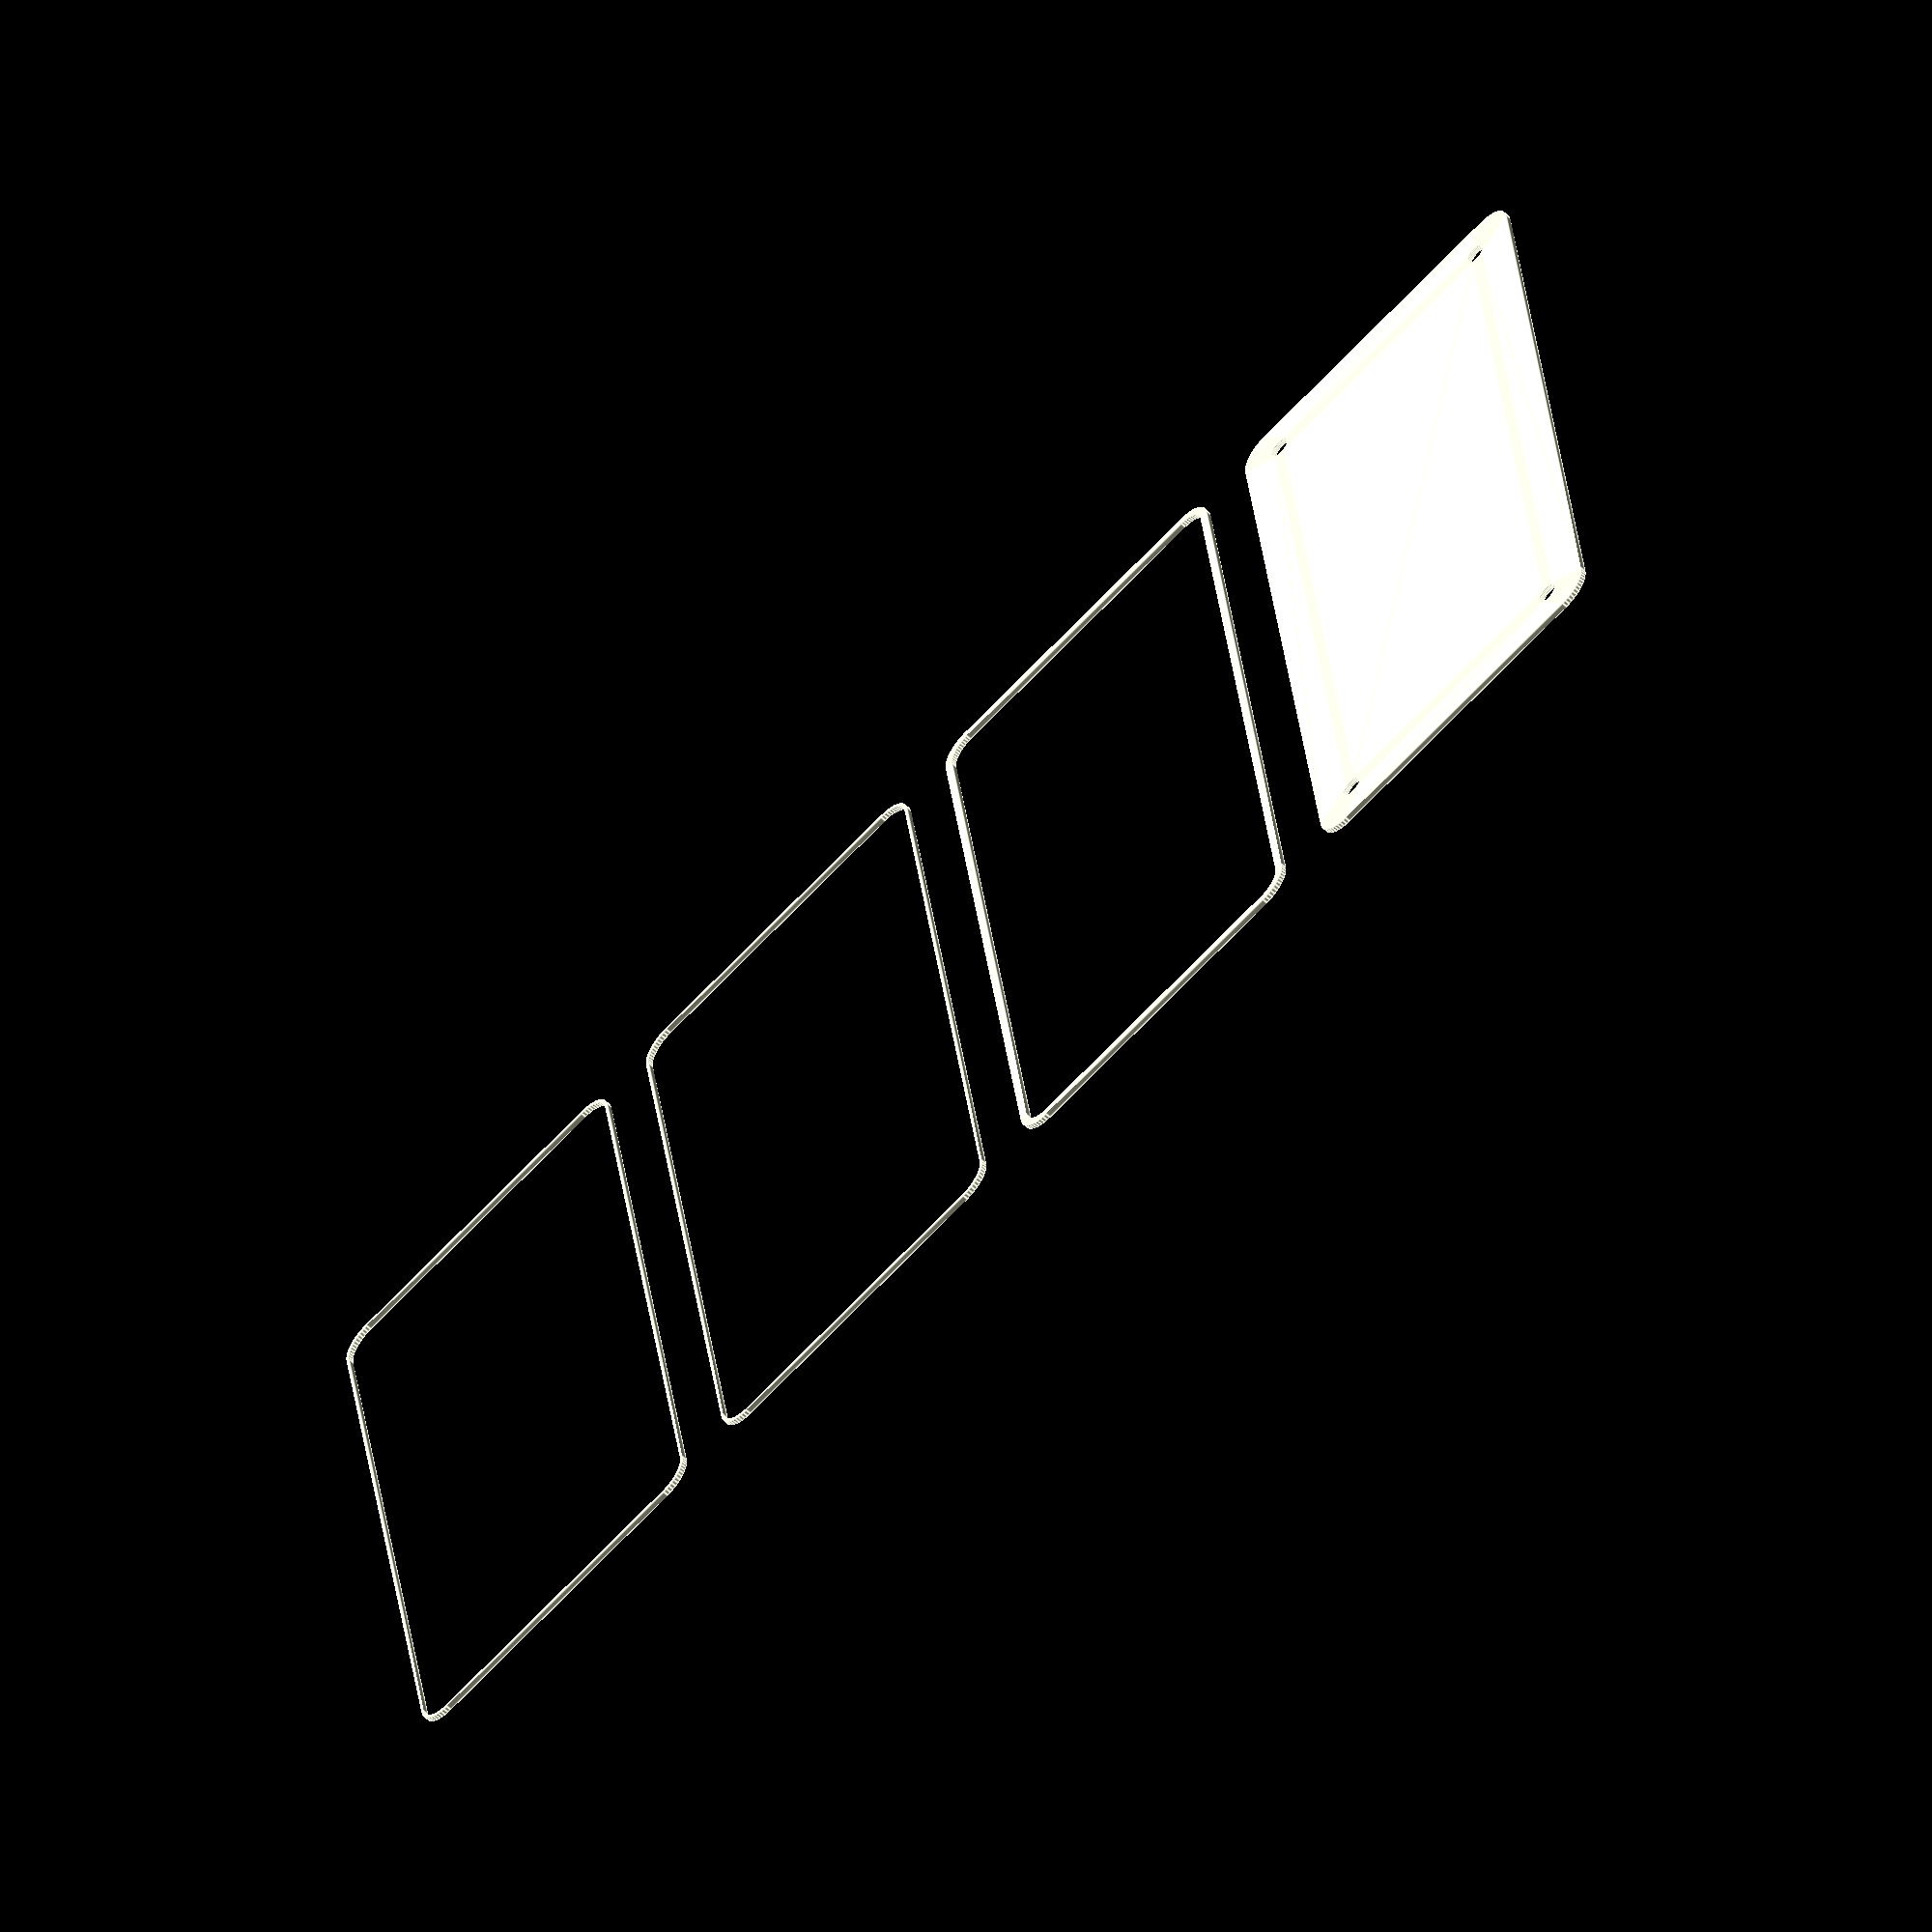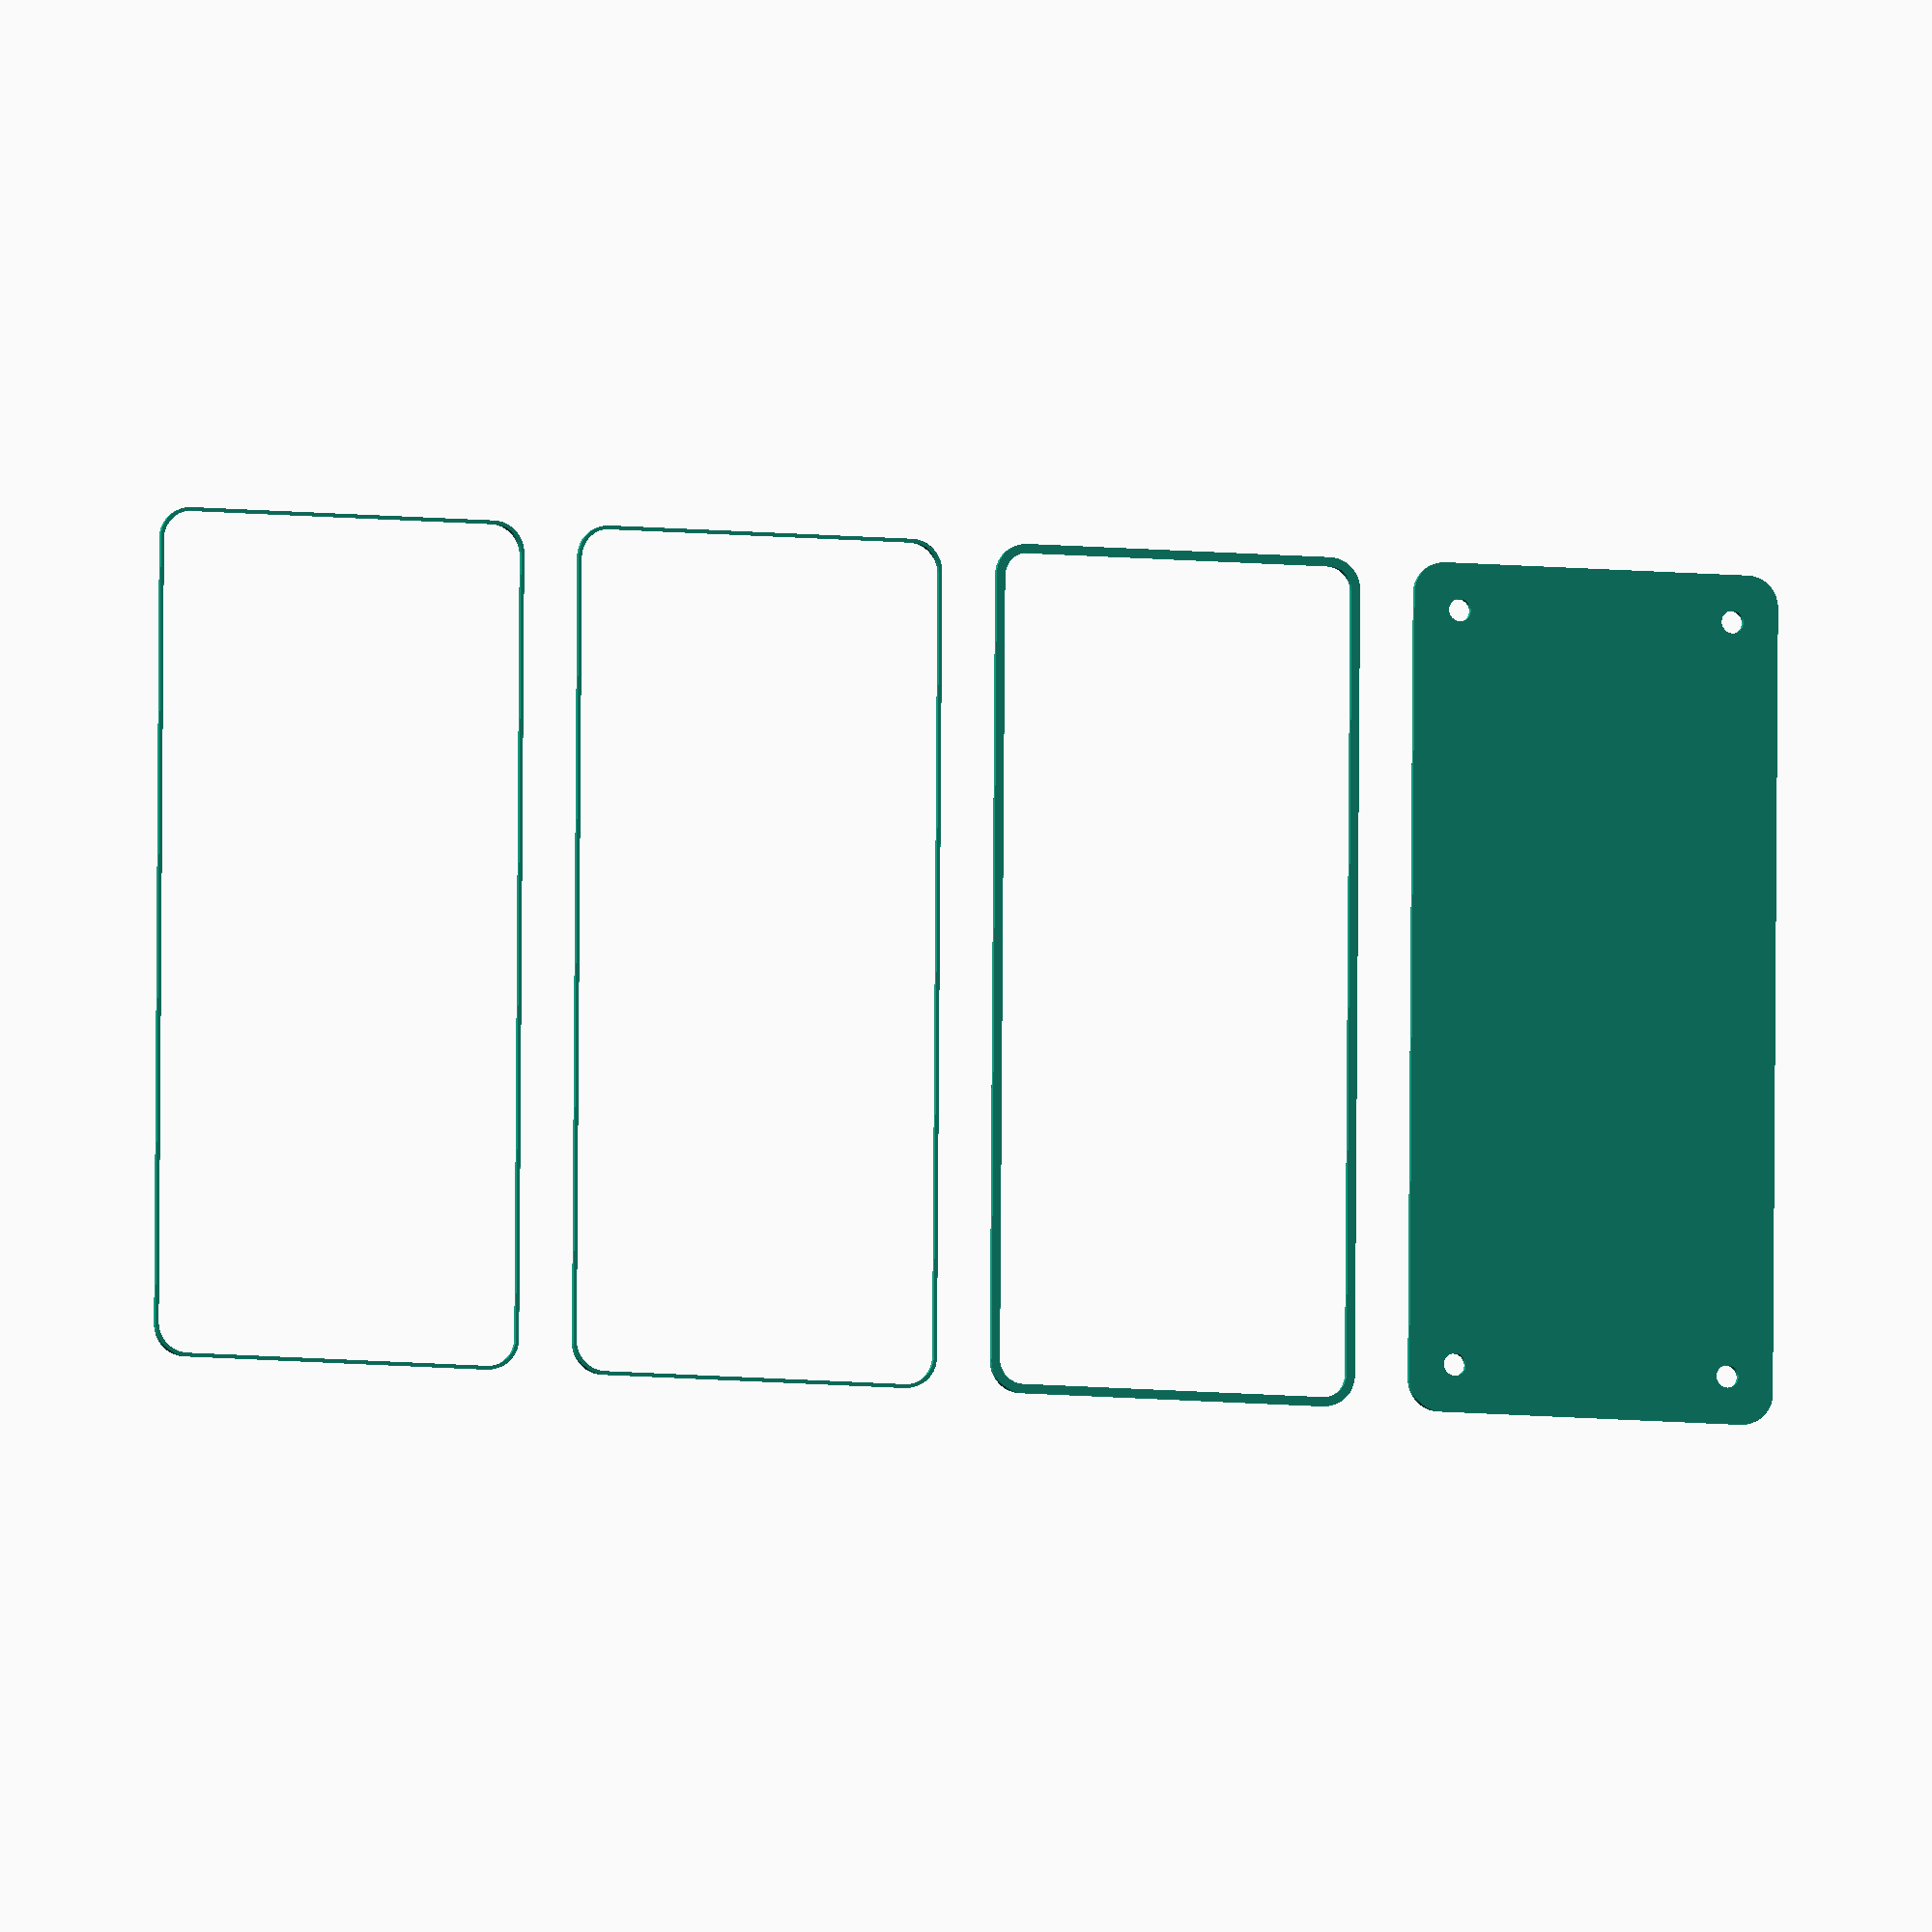
<openscad>
$fn = 50;


union() {
	translate(v = [0, 0, 0]) {
		projection() {
			intersection() {
				translate(v = [-500, -500, -9.0000000000]) {
					cube(size = [1000, 1000, 0.1000000000]);
				}
				difference() {
					union() {
						hull() {
							translate(v = [-62.5000000000, 25.0000000000, 0]) {
								cylinder(h = 21, r = 5);
							}
							translate(v = [62.5000000000, 25.0000000000, 0]) {
								cylinder(h = 21, r = 5);
							}
							translate(v = [-62.5000000000, -25.0000000000, 0]) {
								cylinder(h = 21, r = 5);
							}
							translate(v = [62.5000000000, -25.0000000000, 0]) {
								cylinder(h = 21, r = 5);
							}
						}
					}
					union() {
						translate(v = [-60.0000000000, -22.5000000000, 1]) {
							rotate(a = [0, 0, 0]) {
								difference() {
									union() {
										cylinder(h = 3, r = 2.9000000000);
										translate(v = [0, 0, -10.0000000000]) {
											cylinder(h = 10, r = 1.5000000000);
										}
										translate(v = [0, 0, -10.0000000000]) {
											cylinder(h = 10, r = 1.8000000000);
										}
										translate(v = [0, 0, -10.0000000000]) {
											cylinder(h = 10, r = 1.5000000000);
										}
									}
									union();
								}
							}
						}
						translate(v = [60.0000000000, -22.5000000000, 1]) {
							rotate(a = [0, 0, 0]) {
								difference() {
									union() {
										cylinder(h = 3, r = 2.9000000000);
										translate(v = [0, 0, -10.0000000000]) {
											cylinder(h = 10, r = 1.5000000000);
										}
										translate(v = [0, 0, -10.0000000000]) {
											cylinder(h = 10, r = 1.8000000000);
										}
										translate(v = [0, 0, -10.0000000000]) {
											cylinder(h = 10, r = 1.5000000000);
										}
									}
									union();
								}
							}
						}
						translate(v = [-60.0000000000, 22.5000000000, 1]) {
							rotate(a = [0, 0, 0]) {
								difference() {
									union() {
										cylinder(h = 3, r = 2.9000000000);
										translate(v = [0, 0, -10.0000000000]) {
											cylinder(h = 10, r = 1.5000000000);
										}
										translate(v = [0, 0, -10.0000000000]) {
											cylinder(h = 10, r = 1.8000000000);
										}
										translate(v = [0, 0, -10.0000000000]) {
											cylinder(h = 10, r = 1.5000000000);
										}
									}
									union();
								}
							}
						}
						translate(v = [60.0000000000, 22.5000000000, 1]) {
							rotate(a = [0, 0, 0]) {
								difference() {
									union() {
										cylinder(h = 3, r = 2.9000000000);
										translate(v = [0, 0, -10.0000000000]) {
											cylinder(h = 10, r = 1.5000000000);
										}
										translate(v = [0, 0, -10.0000000000]) {
											cylinder(h = 10, r = 1.8000000000);
										}
										translate(v = [0, 0, -10.0000000000]) {
											cylinder(h = 10, r = 1.5000000000);
										}
									}
									union();
								}
							}
						}
						translate(v = [0, 0, 1]) {
							hull() {
								union() {
									translate(v = [-62.2500000000, 24.7500000000, 4.7500000000]) {
										cylinder(h = 31.5000000000, r = 4.7500000000);
									}
									translate(v = [-62.2500000000, 24.7500000000, 4.7500000000]) {
										sphere(r = 4.7500000000);
									}
									translate(v = [-62.2500000000, 24.7500000000, 36.2500000000]) {
										sphere(r = 4.7500000000);
									}
								}
								union() {
									translate(v = [62.2500000000, 24.7500000000, 4.7500000000]) {
										cylinder(h = 31.5000000000, r = 4.7500000000);
									}
									translate(v = [62.2500000000, 24.7500000000, 4.7500000000]) {
										sphere(r = 4.7500000000);
									}
									translate(v = [62.2500000000, 24.7500000000, 36.2500000000]) {
										sphere(r = 4.7500000000);
									}
								}
								union() {
									translate(v = [-62.2500000000, -24.7500000000, 4.7500000000]) {
										cylinder(h = 31.5000000000, r = 4.7500000000);
									}
									translate(v = [-62.2500000000, -24.7500000000, 4.7500000000]) {
										sphere(r = 4.7500000000);
									}
									translate(v = [-62.2500000000, -24.7500000000, 36.2500000000]) {
										sphere(r = 4.7500000000);
									}
								}
								union() {
									translate(v = [62.2500000000, -24.7500000000, 4.7500000000]) {
										cylinder(h = 31.5000000000, r = 4.7500000000);
									}
									translate(v = [62.2500000000, -24.7500000000, 4.7500000000]) {
										sphere(r = 4.7500000000);
									}
									translate(v = [62.2500000000, -24.7500000000, 36.2500000000]) {
										sphere(r = 4.7500000000);
									}
								}
							}
						}
					}
				}
			}
		}
	}
	translate(v = [0, 69, 0]) {
		projection() {
			intersection() {
				translate(v = [-500, -500, -6.0000000000]) {
					cube(size = [1000, 1000, 0.1000000000]);
				}
				difference() {
					union() {
						hull() {
							translate(v = [-62.5000000000, 25.0000000000, 0]) {
								cylinder(h = 21, r = 5);
							}
							translate(v = [62.5000000000, 25.0000000000, 0]) {
								cylinder(h = 21, r = 5);
							}
							translate(v = [-62.5000000000, -25.0000000000, 0]) {
								cylinder(h = 21, r = 5);
							}
							translate(v = [62.5000000000, -25.0000000000, 0]) {
								cylinder(h = 21, r = 5);
							}
						}
					}
					union() {
						translate(v = [-60.0000000000, -22.5000000000, 1]) {
							rotate(a = [0, 0, 0]) {
								difference() {
									union() {
										cylinder(h = 3, r = 2.9000000000);
										translate(v = [0, 0, -10.0000000000]) {
											cylinder(h = 10, r = 1.5000000000);
										}
										translate(v = [0, 0, -10.0000000000]) {
											cylinder(h = 10, r = 1.8000000000);
										}
										translate(v = [0, 0, -10.0000000000]) {
											cylinder(h = 10, r = 1.5000000000);
										}
									}
									union();
								}
							}
						}
						translate(v = [60.0000000000, -22.5000000000, 1]) {
							rotate(a = [0, 0, 0]) {
								difference() {
									union() {
										cylinder(h = 3, r = 2.9000000000);
										translate(v = [0, 0, -10.0000000000]) {
											cylinder(h = 10, r = 1.5000000000);
										}
										translate(v = [0, 0, -10.0000000000]) {
											cylinder(h = 10, r = 1.8000000000);
										}
										translate(v = [0, 0, -10.0000000000]) {
											cylinder(h = 10, r = 1.5000000000);
										}
									}
									union();
								}
							}
						}
						translate(v = [-60.0000000000, 22.5000000000, 1]) {
							rotate(a = [0, 0, 0]) {
								difference() {
									union() {
										cylinder(h = 3, r = 2.9000000000);
										translate(v = [0, 0, -10.0000000000]) {
											cylinder(h = 10, r = 1.5000000000);
										}
										translate(v = [0, 0, -10.0000000000]) {
											cylinder(h = 10, r = 1.8000000000);
										}
										translate(v = [0, 0, -10.0000000000]) {
											cylinder(h = 10, r = 1.5000000000);
										}
									}
									union();
								}
							}
						}
						translate(v = [60.0000000000, 22.5000000000, 1]) {
							rotate(a = [0, 0, 0]) {
								difference() {
									union() {
										cylinder(h = 3, r = 2.9000000000);
										translate(v = [0, 0, -10.0000000000]) {
											cylinder(h = 10, r = 1.5000000000);
										}
										translate(v = [0, 0, -10.0000000000]) {
											cylinder(h = 10, r = 1.8000000000);
										}
										translate(v = [0, 0, -10.0000000000]) {
											cylinder(h = 10, r = 1.5000000000);
										}
									}
									union();
								}
							}
						}
						translate(v = [0, 0, 1]) {
							hull() {
								union() {
									translate(v = [-62.2500000000, 24.7500000000, 4.7500000000]) {
										cylinder(h = 31.5000000000, r = 4.7500000000);
									}
									translate(v = [-62.2500000000, 24.7500000000, 4.7500000000]) {
										sphere(r = 4.7500000000);
									}
									translate(v = [-62.2500000000, 24.7500000000, 36.2500000000]) {
										sphere(r = 4.7500000000);
									}
								}
								union() {
									translate(v = [62.2500000000, 24.7500000000, 4.7500000000]) {
										cylinder(h = 31.5000000000, r = 4.7500000000);
									}
									translate(v = [62.2500000000, 24.7500000000, 4.7500000000]) {
										sphere(r = 4.7500000000);
									}
									translate(v = [62.2500000000, 24.7500000000, 36.2500000000]) {
										sphere(r = 4.7500000000);
									}
								}
								union() {
									translate(v = [-62.2500000000, -24.7500000000, 4.7500000000]) {
										cylinder(h = 31.5000000000, r = 4.7500000000);
									}
									translate(v = [-62.2500000000, -24.7500000000, 4.7500000000]) {
										sphere(r = 4.7500000000);
									}
									translate(v = [-62.2500000000, -24.7500000000, 36.2500000000]) {
										sphere(r = 4.7500000000);
									}
								}
								union() {
									translate(v = [62.2500000000, -24.7500000000, 4.7500000000]) {
										cylinder(h = 31.5000000000, r = 4.7500000000);
									}
									translate(v = [62.2500000000, -24.7500000000, 4.7500000000]) {
										sphere(r = 4.7500000000);
									}
									translate(v = [62.2500000000, -24.7500000000, 36.2500000000]) {
										sphere(r = 4.7500000000);
									}
								}
							}
						}
					}
				}
			}
		}
	}
	translate(v = [0, 138, 0]) {
		projection() {
			intersection() {
				translate(v = [-500, -500, -3.0000000000]) {
					cube(size = [1000, 1000, 0.1000000000]);
				}
				difference() {
					union() {
						hull() {
							translate(v = [-62.5000000000, 25.0000000000, 0]) {
								cylinder(h = 21, r = 5);
							}
							translate(v = [62.5000000000, 25.0000000000, 0]) {
								cylinder(h = 21, r = 5);
							}
							translate(v = [-62.5000000000, -25.0000000000, 0]) {
								cylinder(h = 21, r = 5);
							}
							translate(v = [62.5000000000, -25.0000000000, 0]) {
								cylinder(h = 21, r = 5);
							}
						}
					}
					union() {
						translate(v = [-60.0000000000, -22.5000000000, 1]) {
							rotate(a = [0, 0, 0]) {
								difference() {
									union() {
										cylinder(h = 3, r = 2.9000000000);
										translate(v = [0, 0, -10.0000000000]) {
											cylinder(h = 10, r = 1.5000000000);
										}
										translate(v = [0, 0, -10.0000000000]) {
											cylinder(h = 10, r = 1.8000000000);
										}
										translate(v = [0, 0, -10.0000000000]) {
											cylinder(h = 10, r = 1.5000000000);
										}
									}
									union();
								}
							}
						}
						translate(v = [60.0000000000, -22.5000000000, 1]) {
							rotate(a = [0, 0, 0]) {
								difference() {
									union() {
										cylinder(h = 3, r = 2.9000000000);
										translate(v = [0, 0, -10.0000000000]) {
											cylinder(h = 10, r = 1.5000000000);
										}
										translate(v = [0, 0, -10.0000000000]) {
											cylinder(h = 10, r = 1.8000000000);
										}
										translate(v = [0, 0, -10.0000000000]) {
											cylinder(h = 10, r = 1.5000000000);
										}
									}
									union();
								}
							}
						}
						translate(v = [-60.0000000000, 22.5000000000, 1]) {
							rotate(a = [0, 0, 0]) {
								difference() {
									union() {
										cylinder(h = 3, r = 2.9000000000);
										translate(v = [0, 0, -10.0000000000]) {
											cylinder(h = 10, r = 1.5000000000);
										}
										translate(v = [0, 0, -10.0000000000]) {
											cylinder(h = 10, r = 1.8000000000);
										}
										translate(v = [0, 0, -10.0000000000]) {
											cylinder(h = 10, r = 1.5000000000);
										}
									}
									union();
								}
							}
						}
						translate(v = [60.0000000000, 22.5000000000, 1]) {
							rotate(a = [0, 0, 0]) {
								difference() {
									union() {
										cylinder(h = 3, r = 2.9000000000);
										translate(v = [0, 0, -10.0000000000]) {
											cylinder(h = 10, r = 1.5000000000);
										}
										translate(v = [0, 0, -10.0000000000]) {
											cylinder(h = 10, r = 1.8000000000);
										}
										translate(v = [0, 0, -10.0000000000]) {
											cylinder(h = 10, r = 1.5000000000);
										}
									}
									union();
								}
							}
						}
						translate(v = [0, 0, 1]) {
							hull() {
								union() {
									translate(v = [-62.2500000000, 24.7500000000, 4.7500000000]) {
										cylinder(h = 31.5000000000, r = 4.7500000000);
									}
									translate(v = [-62.2500000000, 24.7500000000, 4.7500000000]) {
										sphere(r = 4.7500000000);
									}
									translate(v = [-62.2500000000, 24.7500000000, 36.2500000000]) {
										sphere(r = 4.7500000000);
									}
								}
								union() {
									translate(v = [62.2500000000, 24.7500000000, 4.7500000000]) {
										cylinder(h = 31.5000000000, r = 4.7500000000);
									}
									translate(v = [62.2500000000, 24.7500000000, 4.7500000000]) {
										sphere(r = 4.7500000000);
									}
									translate(v = [62.2500000000, 24.7500000000, 36.2500000000]) {
										sphere(r = 4.7500000000);
									}
								}
								union() {
									translate(v = [-62.2500000000, -24.7500000000, 4.7500000000]) {
										cylinder(h = 31.5000000000, r = 4.7500000000);
									}
									translate(v = [-62.2500000000, -24.7500000000, 4.7500000000]) {
										sphere(r = 4.7500000000);
									}
									translate(v = [-62.2500000000, -24.7500000000, 36.2500000000]) {
										sphere(r = 4.7500000000);
									}
								}
								union() {
									translate(v = [62.2500000000, -24.7500000000, 4.7500000000]) {
										cylinder(h = 31.5000000000, r = 4.7500000000);
									}
									translate(v = [62.2500000000, -24.7500000000, 4.7500000000]) {
										sphere(r = 4.7500000000);
									}
									translate(v = [62.2500000000, -24.7500000000, 36.2500000000]) {
										sphere(r = 4.7500000000);
									}
								}
							}
						}
					}
				}
			}
		}
	}
	translate(v = [0, 207, 0]) {
		projection() {
			intersection() {
				translate(v = [-500, -500, 0.0000000000]) {
					cube(size = [1000, 1000, 0.1000000000]);
				}
				difference() {
					union() {
						hull() {
							translate(v = [-62.5000000000, 25.0000000000, 0]) {
								cylinder(h = 21, r = 5);
							}
							translate(v = [62.5000000000, 25.0000000000, 0]) {
								cylinder(h = 21, r = 5);
							}
							translate(v = [-62.5000000000, -25.0000000000, 0]) {
								cylinder(h = 21, r = 5);
							}
							translate(v = [62.5000000000, -25.0000000000, 0]) {
								cylinder(h = 21, r = 5);
							}
						}
					}
					union() {
						translate(v = [-60.0000000000, -22.5000000000, 1]) {
							rotate(a = [0, 0, 0]) {
								difference() {
									union() {
										cylinder(h = 3, r = 2.9000000000);
										translate(v = [0, 0, -10.0000000000]) {
											cylinder(h = 10, r = 1.5000000000);
										}
										translate(v = [0, 0, -10.0000000000]) {
											cylinder(h = 10, r = 1.8000000000);
										}
										translate(v = [0, 0, -10.0000000000]) {
											cylinder(h = 10, r = 1.5000000000);
										}
									}
									union();
								}
							}
						}
						translate(v = [60.0000000000, -22.5000000000, 1]) {
							rotate(a = [0, 0, 0]) {
								difference() {
									union() {
										cylinder(h = 3, r = 2.9000000000);
										translate(v = [0, 0, -10.0000000000]) {
											cylinder(h = 10, r = 1.5000000000);
										}
										translate(v = [0, 0, -10.0000000000]) {
											cylinder(h = 10, r = 1.8000000000);
										}
										translate(v = [0, 0, -10.0000000000]) {
											cylinder(h = 10, r = 1.5000000000);
										}
									}
									union();
								}
							}
						}
						translate(v = [-60.0000000000, 22.5000000000, 1]) {
							rotate(a = [0, 0, 0]) {
								difference() {
									union() {
										cylinder(h = 3, r = 2.9000000000);
										translate(v = [0, 0, -10.0000000000]) {
											cylinder(h = 10, r = 1.5000000000);
										}
										translate(v = [0, 0, -10.0000000000]) {
											cylinder(h = 10, r = 1.8000000000);
										}
										translate(v = [0, 0, -10.0000000000]) {
											cylinder(h = 10, r = 1.5000000000);
										}
									}
									union();
								}
							}
						}
						translate(v = [60.0000000000, 22.5000000000, 1]) {
							rotate(a = [0, 0, 0]) {
								difference() {
									union() {
										cylinder(h = 3, r = 2.9000000000);
										translate(v = [0, 0, -10.0000000000]) {
											cylinder(h = 10, r = 1.5000000000);
										}
										translate(v = [0, 0, -10.0000000000]) {
											cylinder(h = 10, r = 1.8000000000);
										}
										translate(v = [0, 0, -10.0000000000]) {
											cylinder(h = 10, r = 1.5000000000);
										}
									}
									union();
								}
							}
						}
						translate(v = [0, 0, 1]) {
							hull() {
								union() {
									translate(v = [-62.2500000000, 24.7500000000, 4.7500000000]) {
										cylinder(h = 31.5000000000, r = 4.7500000000);
									}
									translate(v = [-62.2500000000, 24.7500000000, 4.7500000000]) {
										sphere(r = 4.7500000000);
									}
									translate(v = [-62.2500000000, 24.7500000000, 36.2500000000]) {
										sphere(r = 4.7500000000);
									}
								}
								union() {
									translate(v = [62.2500000000, 24.7500000000, 4.7500000000]) {
										cylinder(h = 31.5000000000, r = 4.7500000000);
									}
									translate(v = [62.2500000000, 24.7500000000, 4.7500000000]) {
										sphere(r = 4.7500000000);
									}
									translate(v = [62.2500000000, 24.7500000000, 36.2500000000]) {
										sphere(r = 4.7500000000);
									}
								}
								union() {
									translate(v = [-62.2500000000, -24.7500000000, 4.7500000000]) {
										cylinder(h = 31.5000000000, r = 4.7500000000);
									}
									translate(v = [-62.2500000000, -24.7500000000, 4.7500000000]) {
										sphere(r = 4.7500000000);
									}
									translate(v = [-62.2500000000, -24.7500000000, 36.2500000000]) {
										sphere(r = 4.7500000000);
									}
								}
								union() {
									translate(v = [62.2500000000, -24.7500000000, 4.7500000000]) {
										cylinder(h = 31.5000000000, r = 4.7500000000);
									}
									translate(v = [62.2500000000, -24.7500000000, 4.7500000000]) {
										sphere(r = 4.7500000000);
									}
									translate(v = [62.2500000000, -24.7500000000, 36.2500000000]) {
										sphere(r = 4.7500000000);
									}
								}
							}
						}
					}
				}
			}
		}
	}
	translate(v = [0, 276, 0]) {
		projection() {
			intersection() {
				translate(v = [-500, -500, 3.0000000000]) {
					cube(size = [1000, 1000, 0.1000000000]);
				}
				difference() {
					union() {
						hull() {
							translate(v = [-62.5000000000, 25.0000000000, 0]) {
								cylinder(h = 21, r = 5);
							}
							translate(v = [62.5000000000, 25.0000000000, 0]) {
								cylinder(h = 21, r = 5);
							}
							translate(v = [-62.5000000000, -25.0000000000, 0]) {
								cylinder(h = 21, r = 5);
							}
							translate(v = [62.5000000000, -25.0000000000, 0]) {
								cylinder(h = 21, r = 5);
							}
						}
					}
					union() {
						translate(v = [-60.0000000000, -22.5000000000, 1]) {
							rotate(a = [0, 0, 0]) {
								difference() {
									union() {
										cylinder(h = 3, r = 2.9000000000);
										translate(v = [0, 0, -10.0000000000]) {
											cylinder(h = 10, r = 1.5000000000);
										}
										translate(v = [0, 0, -10.0000000000]) {
											cylinder(h = 10, r = 1.8000000000);
										}
										translate(v = [0, 0, -10.0000000000]) {
											cylinder(h = 10, r = 1.5000000000);
										}
									}
									union();
								}
							}
						}
						translate(v = [60.0000000000, -22.5000000000, 1]) {
							rotate(a = [0, 0, 0]) {
								difference() {
									union() {
										cylinder(h = 3, r = 2.9000000000);
										translate(v = [0, 0, -10.0000000000]) {
											cylinder(h = 10, r = 1.5000000000);
										}
										translate(v = [0, 0, -10.0000000000]) {
											cylinder(h = 10, r = 1.8000000000);
										}
										translate(v = [0, 0, -10.0000000000]) {
											cylinder(h = 10, r = 1.5000000000);
										}
									}
									union();
								}
							}
						}
						translate(v = [-60.0000000000, 22.5000000000, 1]) {
							rotate(a = [0, 0, 0]) {
								difference() {
									union() {
										cylinder(h = 3, r = 2.9000000000);
										translate(v = [0, 0, -10.0000000000]) {
											cylinder(h = 10, r = 1.5000000000);
										}
										translate(v = [0, 0, -10.0000000000]) {
											cylinder(h = 10, r = 1.8000000000);
										}
										translate(v = [0, 0, -10.0000000000]) {
											cylinder(h = 10, r = 1.5000000000);
										}
									}
									union();
								}
							}
						}
						translate(v = [60.0000000000, 22.5000000000, 1]) {
							rotate(a = [0, 0, 0]) {
								difference() {
									union() {
										cylinder(h = 3, r = 2.9000000000);
										translate(v = [0, 0, -10.0000000000]) {
											cylinder(h = 10, r = 1.5000000000);
										}
										translate(v = [0, 0, -10.0000000000]) {
											cylinder(h = 10, r = 1.8000000000);
										}
										translate(v = [0, 0, -10.0000000000]) {
											cylinder(h = 10, r = 1.5000000000);
										}
									}
									union();
								}
							}
						}
						translate(v = [0, 0, 1]) {
							hull() {
								union() {
									translate(v = [-62.2500000000, 24.7500000000, 4.7500000000]) {
										cylinder(h = 31.5000000000, r = 4.7500000000);
									}
									translate(v = [-62.2500000000, 24.7500000000, 4.7500000000]) {
										sphere(r = 4.7500000000);
									}
									translate(v = [-62.2500000000, 24.7500000000, 36.2500000000]) {
										sphere(r = 4.7500000000);
									}
								}
								union() {
									translate(v = [62.2500000000, 24.7500000000, 4.7500000000]) {
										cylinder(h = 31.5000000000, r = 4.7500000000);
									}
									translate(v = [62.2500000000, 24.7500000000, 4.7500000000]) {
										sphere(r = 4.7500000000);
									}
									translate(v = [62.2500000000, 24.7500000000, 36.2500000000]) {
										sphere(r = 4.7500000000);
									}
								}
								union() {
									translate(v = [-62.2500000000, -24.7500000000, 4.7500000000]) {
										cylinder(h = 31.5000000000, r = 4.7500000000);
									}
									translate(v = [-62.2500000000, -24.7500000000, 4.7500000000]) {
										sphere(r = 4.7500000000);
									}
									translate(v = [-62.2500000000, -24.7500000000, 36.2500000000]) {
										sphere(r = 4.7500000000);
									}
								}
								union() {
									translate(v = [62.2500000000, -24.7500000000, 4.7500000000]) {
										cylinder(h = 31.5000000000, r = 4.7500000000);
									}
									translate(v = [62.2500000000, -24.7500000000, 4.7500000000]) {
										sphere(r = 4.7500000000);
									}
									translate(v = [62.2500000000, -24.7500000000, 36.2500000000]) {
										sphere(r = 4.7500000000);
									}
								}
							}
						}
					}
				}
			}
		}
	}
	translate(v = [0, 345, 0]) {
		projection() {
			intersection() {
				translate(v = [-500, -500, 6.0000000000]) {
					cube(size = [1000, 1000, 0.1000000000]);
				}
				difference() {
					union() {
						hull() {
							translate(v = [-62.5000000000, 25.0000000000, 0]) {
								cylinder(h = 21, r = 5);
							}
							translate(v = [62.5000000000, 25.0000000000, 0]) {
								cylinder(h = 21, r = 5);
							}
							translate(v = [-62.5000000000, -25.0000000000, 0]) {
								cylinder(h = 21, r = 5);
							}
							translate(v = [62.5000000000, -25.0000000000, 0]) {
								cylinder(h = 21, r = 5);
							}
						}
					}
					union() {
						translate(v = [-60.0000000000, -22.5000000000, 1]) {
							rotate(a = [0, 0, 0]) {
								difference() {
									union() {
										cylinder(h = 3, r = 2.9000000000);
										translate(v = [0, 0, -10.0000000000]) {
											cylinder(h = 10, r = 1.5000000000);
										}
										translate(v = [0, 0, -10.0000000000]) {
											cylinder(h = 10, r = 1.8000000000);
										}
										translate(v = [0, 0, -10.0000000000]) {
											cylinder(h = 10, r = 1.5000000000);
										}
									}
									union();
								}
							}
						}
						translate(v = [60.0000000000, -22.5000000000, 1]) {
							rotate(a = [0, 0, 0]) {
								difference() {
									union() {
										cylinder(h = 3, r = 2.9000000000);
										translate(v = [0, 0, -10.0000000000]) {
											cylinder(h = 10, r = 1.5000000000);
										}
										translate(v = [0, 0, -10.0000000000]) {
											cylinder(h = 10, r = 1.8000000000);
										}
										translate(v = [0, 0, -10.0000000000]) {
											cylinder(h = 10, r = 1.5000000000);
										}
									}
									union();
								}
							}
						}
						translate(v = [-60.0000000000, 22.5000000000, 1]) {
							rotate(a = [0, 0, 0]) {
								difference() {
									union() {
										cylinder(h = 3, r = 2.9000000000);
										translate(v = [0, 0, -10.0000000000]) {
											cylinder(h = 10, r = 1.5000000000);
										}
										translate(v = [0, 0, -10.0000000000]) {
											cylinder(h = 10, r = 1.8000000000);
										}
										translate(v = [0, 0, -10.0000000000]) {
											cylinder(h = 10, r = 1.5000000000);
										}
									}
									union();
								}
							}
						}
						translate(v = [60.0000000000, 22.5000000000, 1]) {
							rotate(a = [0, 0, 0]) {
								difference() {
									union() {
										cylinder(h = 3, r = 2.9000000000);
										translate(v = [0, 0, -10.0000000000]) {
											cylinder(h = 10, r = 1.5000000000);
										}
										translate(v = [0, 0, -10.0000000000]) {
											cylinder(h = 10, r = 1.8000000000);
										}
										translate(v = [0, 0, -10.0000000000]) {
											cylinder(h = 10, r = 1.5000000000);
										}
									}
									union();
								}
							}
						}
						translate(v = [0, 0, 1]) {
							hull() {
								union() {
									translate(v = [-62.2500000000, 24.7500000000, 4.7500000000]) {
										cylinder(h = 31.5000000000, r = 4.7500000000);
									}
									translate(v = [-62.2500000000, 24.7500000000, 4.7500000000]) {
										sphere(r = 4.7500000000);
									}
									translate(v = [-62.2500000000, 24.7500000000, 36.2500000000]) {
										sphere(r = 4.7500000000);
									}
								}
								union() {
									translate(v = [62.2500000000, 24.7500000000, 4.7500000000]) {
										cylinder(h = 31.5000000000, r = 4.7500000000);
									}
									translate(v = [62.2500000000, 24.7500000000, 4.7500000000]) {
										sphere(r = 4.7500000000);
									}
									translate(v = [62.2500000000, 24.7500000000, 36.2500000000]) {
										sphere(r = 4.7500000000);
									}
								}
								union() {
									translate(v = [-62.2500000000, -24.7500000000, 4.7500000000]) {
										cylinder(h = 31.5000000000, r = 4.7500000000);
									}
									translate(v = [-62.2500000000, -24.7500000000, 4.7500000000]) {
										sphere(r = 4.7500000000);
									}
									translate(v = [-62.2500000000, -24.7500000000, 36.2500000000]) {
										sphere(r = 4.7500000000);
									}
								}
								union() {
									translate(v = [62.2500000000, -24.7500000000, 4.7500000000]) {
										cylinder(h = 31.5000000000, r = 4.7500000000);
									}
									translate(v = [62.2500000000, -24.7500000000, 4.7500000000]) {
										sphere(r = 4.7500000000);
									}
									translate(v = [62.2500000000, -24.7500000000, 36.2500000000]) {
										sphere(r = 4.7500000000);
									}
								}
							}
						}
					}
				}
			}
		}
	}
	translate(v = [0, 414, 0]) {
		projection() {
			intersection() {
				translate(v = [-500, -500, 9.0000000000]) {
					cube(size = [1000, 1000, 0.1000000000]);
				}
				difference() {
					union() {
						hull() {
							translate(v = [-62.5000000000, 25.0000000000, 0]) {
								cylinder(h = 21, r = 5);
							}
							translate(v = [62.5000000000, 25.0000000000, 0]) {
								cylinder(h = 21, r = 5);
							}
							translate(v = [-62.5000000000, -25.0000000000, 0]) {
								cylinder(h = 21, r = 5);
							}
							translate(v = [62.5000000000, -25.0000000000, 0]) {
								cylinder(h = 21, r = 5);
							}
						}
					}
					union() {
						translate(v = [-60.0000000000, -22.5000000000, 1]) {
							rotate(a = [0, 0, 0]) {
								difference() {
									union() {
										cylinder(h = 3, r = 2.9000000000);
										translate(v = [0, 0, -10.0000000000]) {
											cylinder(h = 10, r = 1.5000000000);
										}
										translate(v = [0, 0, -10.0000000000]) {
											cylinder(h = 10, r = 1.8000000000);
										}
										translate(v = [0, 0, -10.0000000000]) {
											cylinder(h = 10, r = 1.5000000000);
										}
									}
									union();
								}
							}
						}
						translate(v = [60.0000000000, -22.5000000000, 1]) {
							rotate(a = [0, 0, 0]) {
								difference() {
									union() {
										cylinder(h = 3, r = 2.9000000000);
										translate(v = [0, 0, -10.0000000000]) {
											cylinder(h = 10, r = 1.5000000000);
										}
										translate(v = [0, 0, -10.0000000000]) {
											cylinder(h = 10, r = 1.8000000000);
										}
										translate(v = [0, 0, -10.0000000000]) {
											cylinder(h = 10, r = 1.5000000000);
										}
									}
									union();
								}
							}
						}
						translate(v = [-60.0000000000, 22.5000000000, 1]) {
							rotate(a = [0, 0, 0]) {
								difference() {
									union() {
										cylinder(h = 3, r = 2.9000000000);
										translate(v = [0, 0, -10.0000000000]) {
											cylinder(h = 10, r = 1.5000000000);
										}
										translate(v = [0, 0, -10.0000000000]) {
											cylinder(h = 10, r = 1.8000000000);
										}
										translate(v = [0, 0, -10.0000000000]) {
											cylinder(h = 10, r = 1.5000000000);
										}
									}
									union();
								}
							}
						}
						translate(v = [60.0000000000, 22.5000000000, 1]) {
							rotate(a = [0, 0, 0]) {
								difference() {
									union() {
										cylinder(h = 3, r = 2.9000000000);
										translate(v = [0, 0, -10.0000000000]) {
											cylinder(h = 10, r = 1.5000000000);
										}
										translate(v = [0, 0, -10.0000000000]) {
											cylinder(h = 10, r = 1.8000000000);
										}
										translate(v = [0, 0, -10.0000000000]) {
											cylinder(h = 10, r = 1.5000000000);
										}
									}
									union();
								}
							}
						}
						translate(v = [0, 0, 1]) {
							hull() {
								union() {
									translate(v = [-62.2500000000, 24.7500000000, 4.7500000000]) {
										cylinder(h = 31.5000000000, r = 4.7500000000);
									}
									translate(v = [-62.2500000000, 24.7500000000, 4.7500000000]) {
										sphere(r = 4.7500000000);
									}
									translate(v = [-62.2500000000, 24.7500000000, 36.2500000000]) {
										sphere(r = 4.7500000000);
									}
								}
								union() {
									translate(v = [62.2500000000, 24.7500000000, 4.7500000000]) {
										cylinder(h = 31.5000000000, r = 4.7500000000);
									}
									translate(v = [62.2500000000, 24.7500000000, 4.7500000000]) {
										sphere(r = 4.7500000000);
									}
									translate(v = [62.2500000000, 24.7500000000, 36.2500000000]) {
										sphere(r = 4.7500000000);
									}
								}
								union() {
									translate(v = [-62.2500000000, -24.7500000000, 4.7500000000]) {
										cylinder(h = 31.5000000000, r = 4.7500000000);
									}
									translate(v = [-62.2500000000, -24.7500000000, 4.7500000000]) {
										sphere(r = 4.7500000000);
									}
									translate(v = [-62.2500000000, -24.7500000000, 36.2500000000]) {
										sphere(r = 4.7500000000);
									}
								}
								union() {
									translate(v = [62.2500000000, -24.7500000000, 4.7500000000]) {
										cylinder(h = 31.5000000000, r = 4.7500000000);
									}
									translate(v = [62.2500000000, -24.7500000000, 4.7500000000]) {
										sphere(r = 4.7500000000);
									}
									translate(v = [62.2500000000, -24.7500000000, 36.2500000000]) {
										sphere(r = 4.7500000000);
									}
								}
							}
						}
					}
				}
			}
		}
	}
}
</openscad>
<views>
elev=57.7 azim=262.1 roll=46.2 proj=o view=edges
elev=6.9 azim=270.4 roll=343.0 proj=o view=solid
</views>
